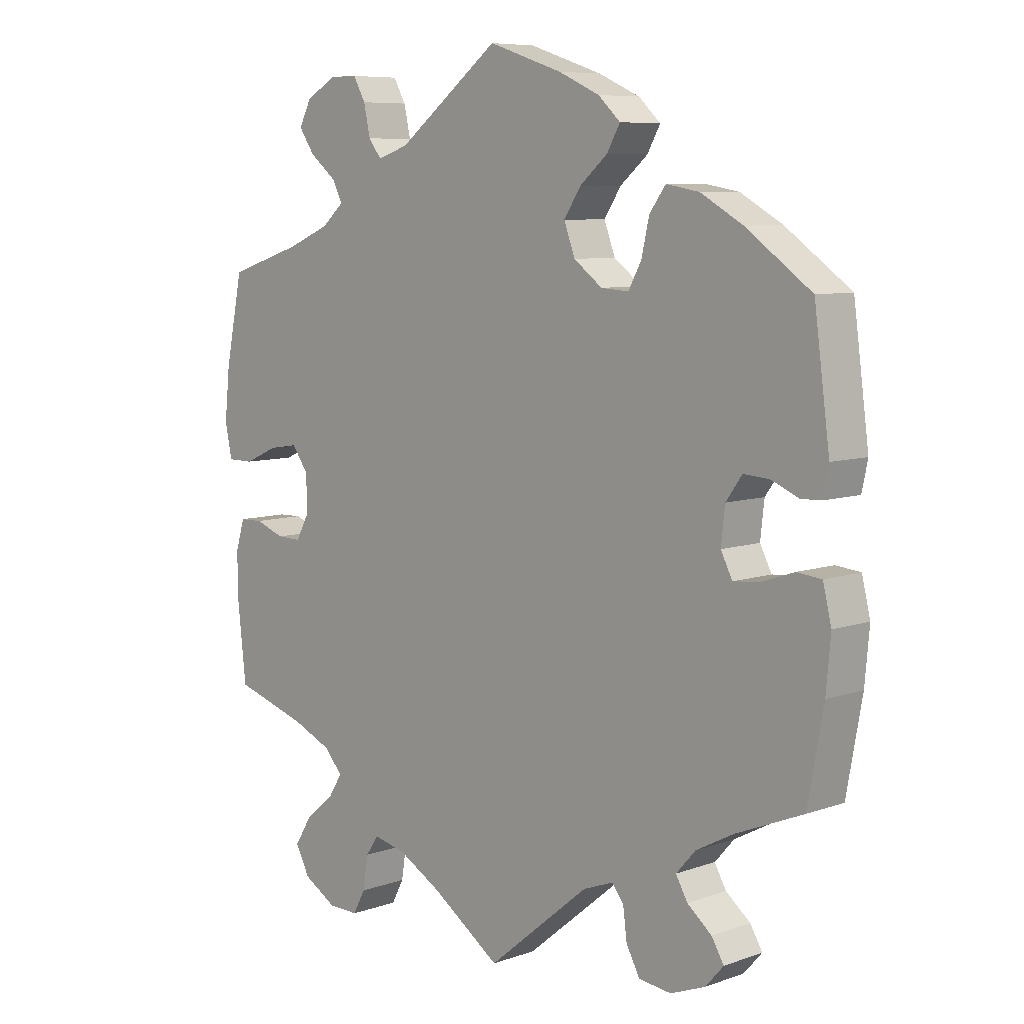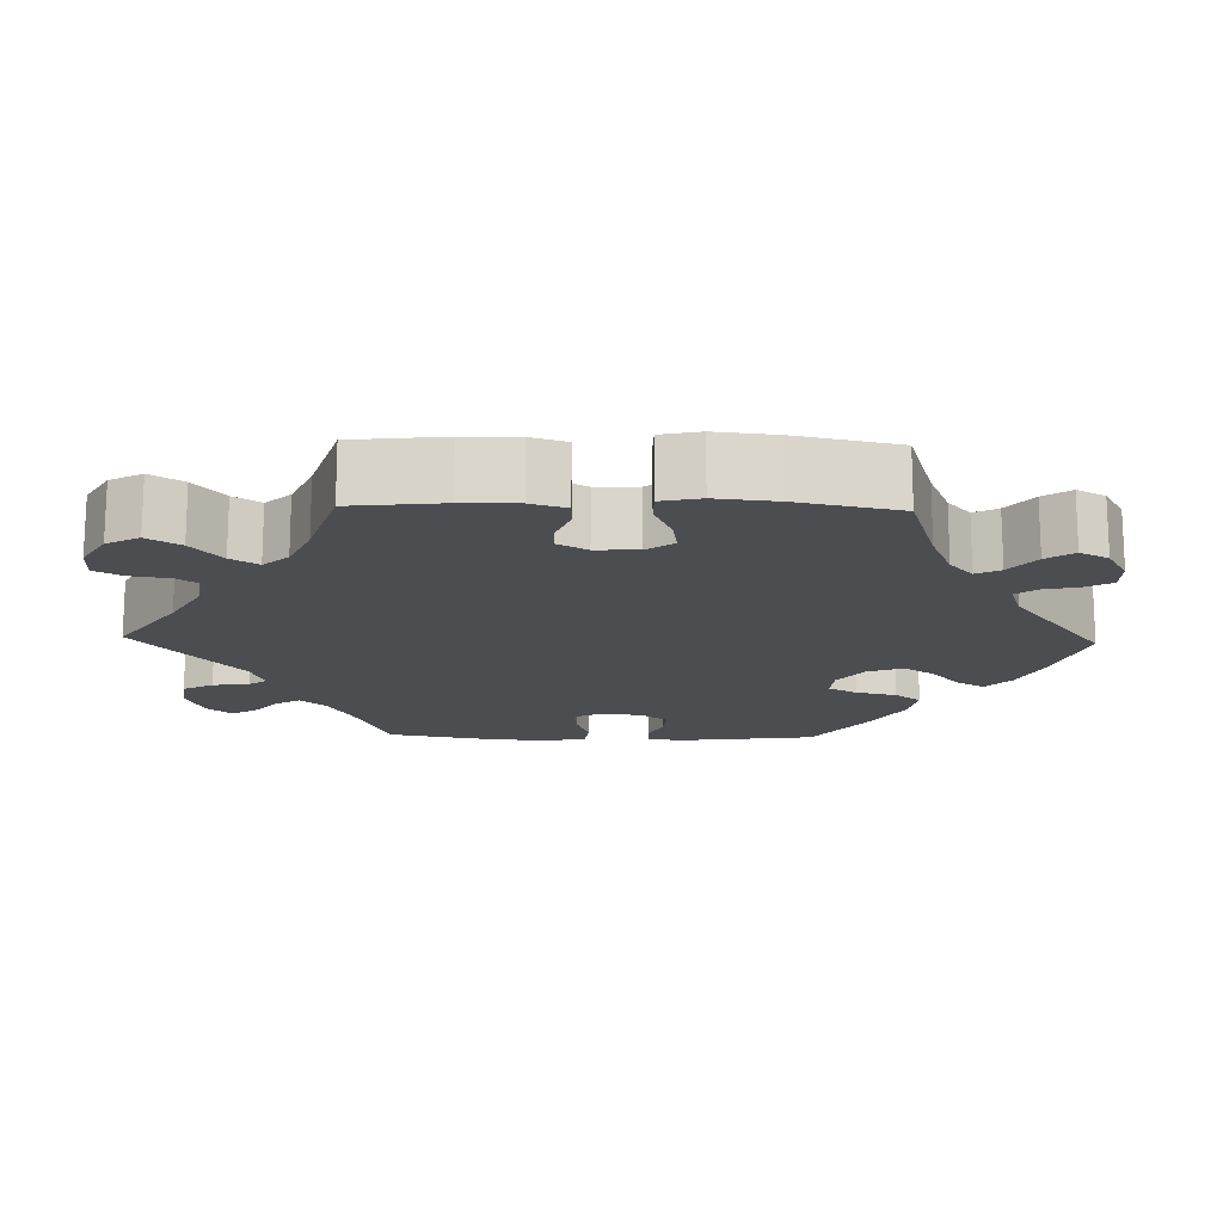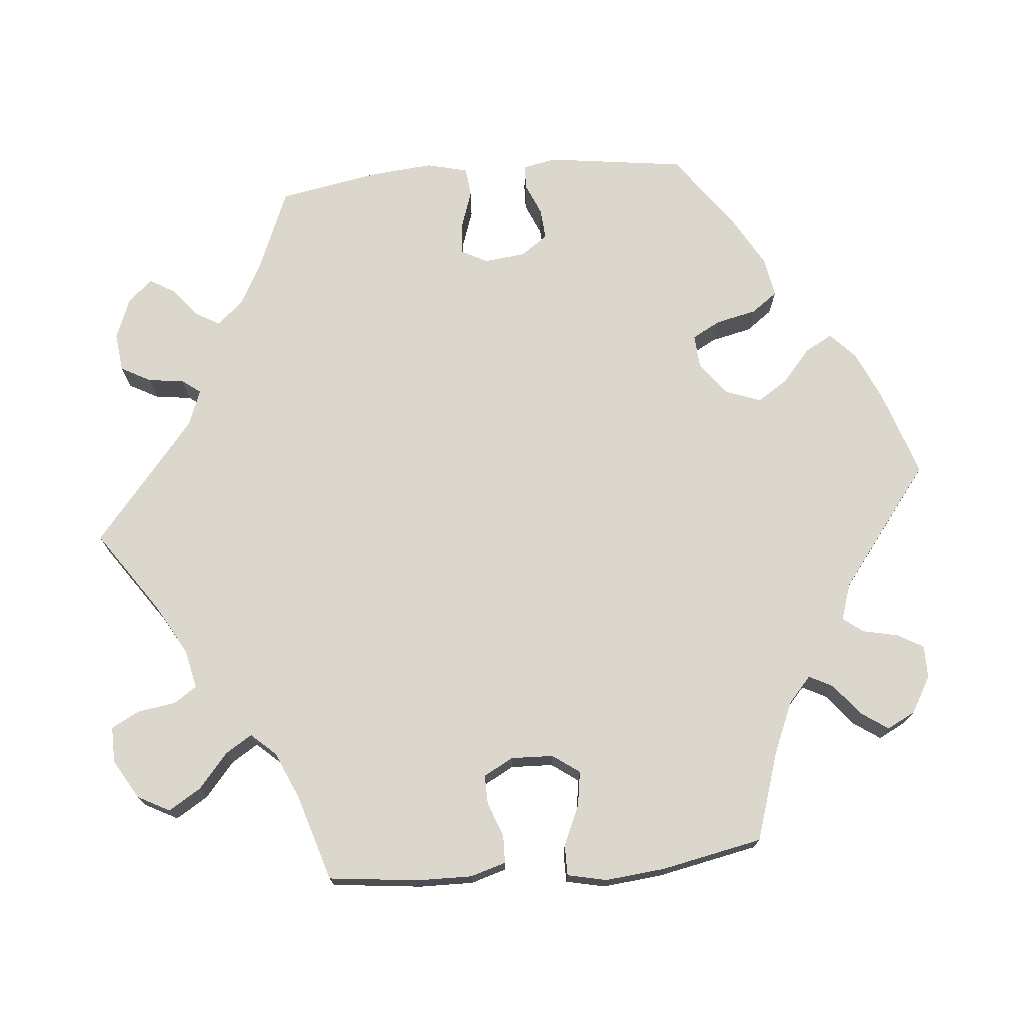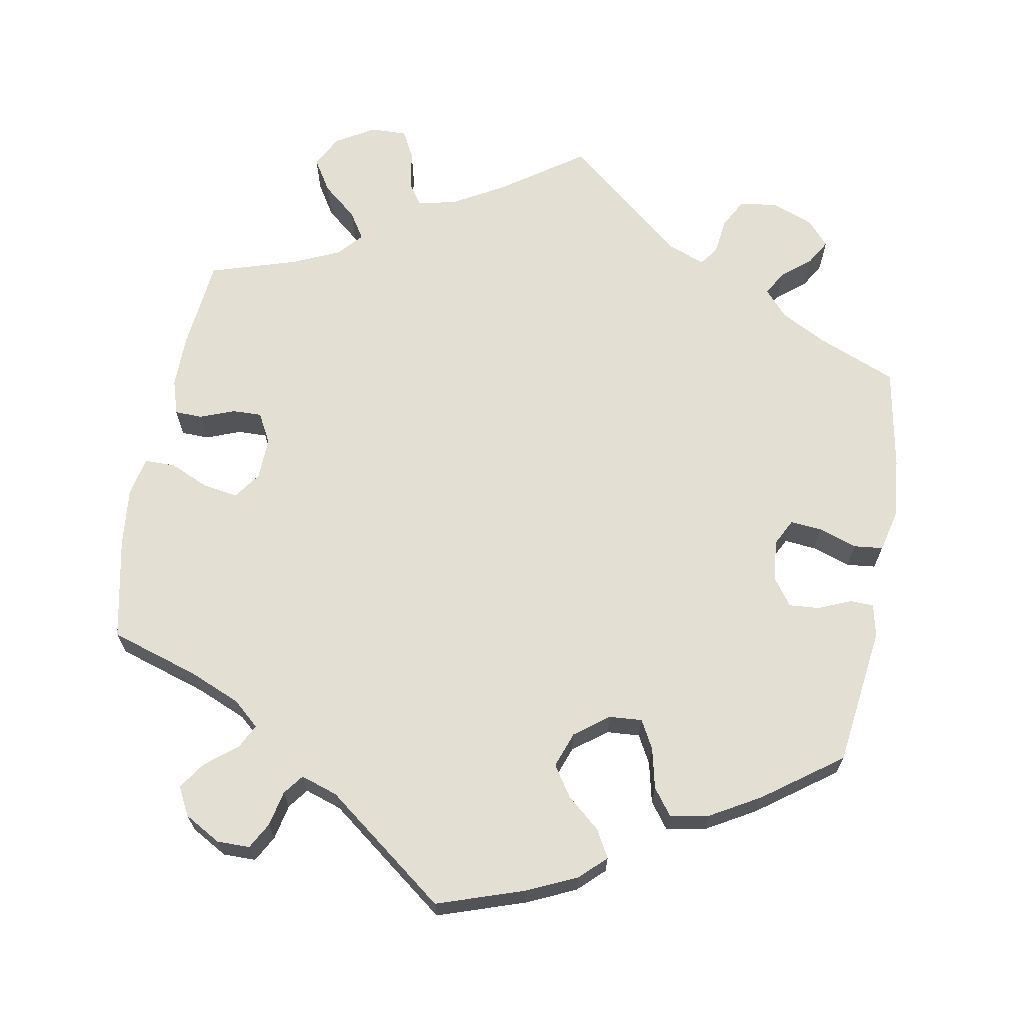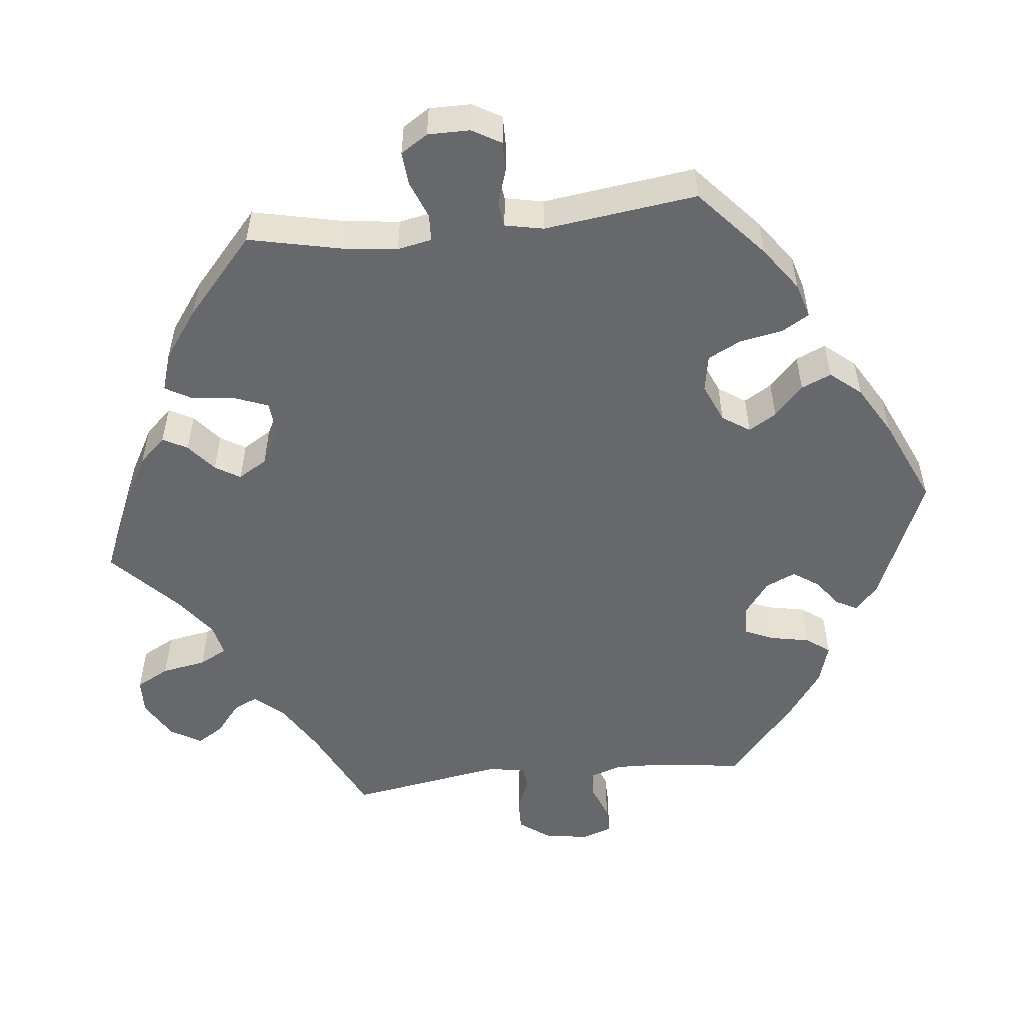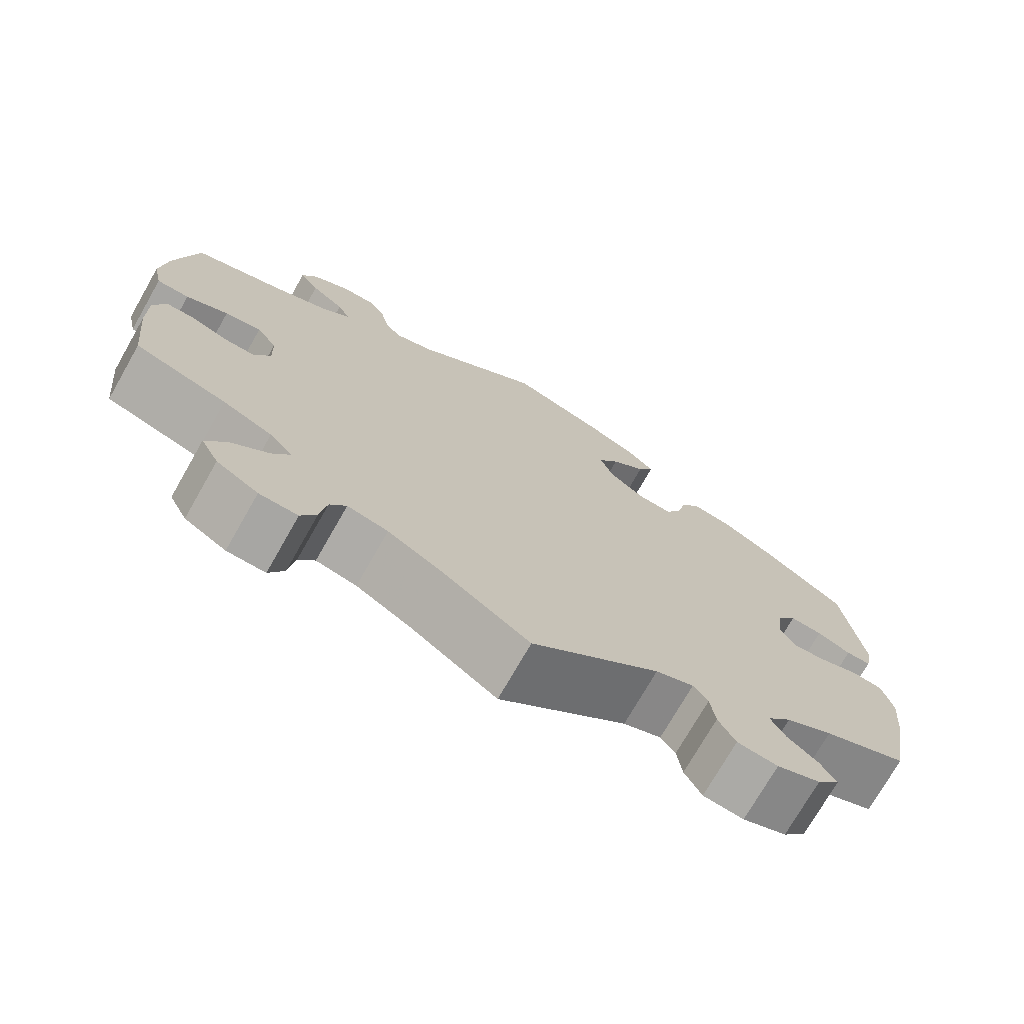
<metadata>
{"format":"obj","ext":"obj","renderer":"f3d","projection":"perspective","resolution":1024,"background":"white","views":[{"elev":7.6,"azim":45.3,"up":"+Z"},{"elev":-15.9,"azim":-91.6,"up":"+Y"},{"elev":73.2,"azim":-95.1,"up":"+Y"},{"elev":67.0,"azim":10.1,"up":"+Y"},{"elev":-52.4,"azim":-23.8,"up":"+Y"},{"elev":-73.7,"azim":-29.7,"up":"+Z"}]}
</metadata>
<code>
v 0.524 0.07 0.108
v 0.515 0.07 0.065
v 0.484 0.07 0.064
v 0.442 0.07 0.082
v 0.402 0.07 0.085
v 0.377 0.07 0.05
v 0.371 0.07 -0.004
v 0.389 0.07 -0.039
v 0.43 0.07 -0.035
v 0.48 0.07 -0.018
v 0.518 0.07 -0.022
v 0.531 0.07 -0.076
v 0.524 0.07 -0.155
v 0.5 0.07 -0.289
v 0.396 0.07 -0.332
v 0.338 0.07 -0.363
v 0.308 0.07 -0.397
v 0.326 0.07 -0.429
v 0.364 0.07 -0.46
v 0.383 0.07 -0.492
v 0.355 0.07 -0.524
v 0.301 0.07 -0.545
v 0.251 0.07 -0.539
v 0.23 0.07 -0.5
v 0.224 0.07 -0.453
v 0.206 0.07 -0.429
v 0.159 0.07 -0.447
v 0.001 0.07 -0.578
v -0.106 0.07 -0.504
v -0.173 0.07 -0.466
v -0.223 0.07 -0.455
v -0.243 0.07 -0.484
v -0.251 0.07 -0.535
v -0.27 0.07 -0.571
v -0.317 0.07 -0.57
v -0.368 0.07 -0.54
v -0.39 0.07 -0.498
v -0.364 0.07 -0.456
v -0.319 0.07 -0.418
v -0.297 0.07 -0.383
v -0.326 0.07 -0.351
v -0.387 0.07 -0.324
v -0.5 0.07 -0.289
v -0.513 0.07 -0.171
v -0.514 0.07 -0.1
v -0.5 0.07 -0.054
v -0.464 0.07 -0.053
v -0.419 0.07 -0.07
v -0.381 0.07 -0.071
v -0.36 0.07 -0.032
v -0.362 0.07 0.023
v -0.387 0.07 0.058
v -0.432 0.07 0.051
v -0.484 0.07 0.028
v -0.524 0.07 0.028
v -0.535 0.07 0.079
v -0.527 0.07 0.157
v -0.5 0.07 0.289
v -0.384 0.07 0.326
v -0.318 0.07 0.354
v -0.284 0.07 0.384
v -0.3 0.07 0.415
v -0.341 0.07 0.448
v -0.365 0.07 0.483
v -0.346 0.07 0.52
v -0.299 0.07 0.547
v -0.256 0.07 0.547
v -0.237 0.07 0.513
v -0.227 0.07 0.467
v -0.207 0.07 0.441
v -0.159 0.07 0.457
v -0.001 0.07 0.578
v 0.113 0.07 0.54
v 0.177 0.07 0.511
v 0.211 0.07 0.479
v 0.191 0.07 0.443
v 0.148 0.07 0.406
v 0.122 0.07 0.366
v 0.139 0.07 0.32
v 0.183 0.07 0.287
v 0.226 0.07 0.284
v 0.246 0.07 0.321
v 0.258 0.07 0.374
v 0.283 0.07 0.408
v 0.334 0.07 0.399
v 0.399 0.07 0.362
v 0.5 0.07 0.289
v 0.524 0 0.108
v 0.515 0 0.065
v 0.484 0 0.064
v 0.442 0 0.082
v 0.402 0 0.085
v 0.377 0 0.05
v 0.371 0 -0.004
v 0.389 0 -0.039
v 0.43 0 -0.035
v 0.48 0 -0.018
v 0.518 0 -0.022
v 0.531 0 -0.076
v 0.524 0 -0.155
v 0.5 0 -0.289
v 0.396 0 -0.332
v 0.338 0 -0.363
v 0.308 0 -0.397
v 0.326 0 -0.429
v 0.364 0 -0.46
v 0.383 0 -0.492
v 0.355 0 -0.524
v 0.301 0 -0.545
v 0.251 0 -0.539
v 0.23 0 -0.5
v 0.224 0 -0.453
v 0.206 0 -0.429
v 0.159 0 -0.447
v 0.001 0 -0.578
v -0.106 0 -0.504
v -0.173 0 -0.466
v -0.223 0 -0.455
v -0.243 0 -0.484
v -0.251 0 -0.535
v -0.27 0 -0.571
v -0.317 0 -0.57
v -0.368 0 -0.54
v -0.39 0 -0.498
v -0.364 0 -0.456
v -0.319 0 -0.418
v -0.297 0 -0.383
v -0.326 0 -0.351
v -0.387 0 -0.324
v -0.5 0 -0.289
v -0.513 0 -0.171
v -0.514 0 -0.1
v -0.5 0 -0.054
v -0.464 0 -0.053
v -0.419 0 -0.07
v -0.381 0 -0.071
v -0.36 0 -0.032
v -0.362 0 0.023
v -0.387 0 0.058
v -0.432 0 0.051
v -0.484 0 0.028
v -0.524 0 0.028
v -0.535 0 0.079
v -0.527 0 0.157
v -0.5 0 0.289
v -0.384 0 0.326
v -0.318 0 0.354
v -0.284 0 0.384
v -0.3 0 0.415
v -0.341 0 0.448
v -0.365 0 0.483
v -0.346 0 0.52
v -0.299 0 0.547
v -0.256 0 0.547
v -0.237 0 0.513
v -0.227 0 0.467
v -0.207 0 0.441
v -0.159 0 0.457
v -0.001 0 0.578
v 0.113 0 0.54
v 0.177 0 0.511
v 0.211 0 0.479
v 0.191 0 0.443
v 0.148 0 0.406
v 0.122 0 0.366
v 0.139 0 0.32
v 0.183 0 0.287
v 0.226 0 0.284
v 0.246 0 0.321
v 0.258 0 0.374
v 0.283 0 0.408
v 0.334 0 0.399
v 0.399 0 0.362
v 0.5 0 0.289
f 82 83 84 85
f 81 82 85 86
f 74 75 76 77
f 74 77 78
f 71 72 73 74
f 70 71 74 78
f 66 67 68 69
f 66 69 70
f 65 66 70
f 62 63 64 65
f 61 62 65 70
f 60 61 70 78
f 56 57 58 59
f 53 54 55 56
f 52 53 56 59
f 51 52 59 60
f 45 46 47 48
f 45 48 49
f 42 43 44 45
f 41 42 45 49
f 40 41 49 50
f 36 37 38 39
f 36 39 40
f 35 36 40
f 32 33 34 35
f 31 32 35 40
f 30 31 40 50
f 27 28 29
f 26 27 29 30
f 22 23 24 25
f 22 25 26
f 21 22 26
f 18 19 20 21
f 17 18 21 26
f 16 17 26 30
f 12 13 14 15
f 9 10 11 12
f 8 9 12 15
f 7 8 15 16
f 1 2 3 4
f 1 4 5
f 81 86 87 1
f 51 60 78 79
f 51 79 80
f 7 16 30 50
f 6 7 50 51
f 5 6 51 80
f 1 5 80 81
f 172 171 170 169
f 173 172 169 168
f 164 163 162 161
f 165 164 161
f 161 160 159 158
f 165 161 158 157
f 156 155 154 153
f 157 156 153
f 157 153 152
f 152 151 150 149
f 157 152 149 148
f 165 157 148 147
f 146 145 144 143
f 143 142 141 140
f 146 143 140 139
f 147 146 139 138
f 135 134 133 132
f 136 135 132
f 132 131 130 129
f 136 132 129 128
f 137 136 128 127
f 126 125 124 123
f 127 126 123
f 127 123 122
f 122 121 120 119
f 127 122 119 118
f 137 127 118 117
f 116 115 114
f 117 116 114 113
f 112 111 110 109
f 113 112 109
f 113 109 108
f 108 107 106 105
f 113 108 105 104
f 117 113 104 103
f 102 101 100 99
f 99 98 97 96
f 102 99 96 95
f 103 102 95 94
f 91 90 89 88
f 92 91 88
f 88 174 173 168
f 166 165 147 138
f 167 166 138
f 137 117 103 94
f 138 137 94 93
f 167 138 93 92
f 168 167 92 88
f 1 88 89 2
f 2 89 90 3
f 3 90 91 4
f 4 91 92 5
f 5 92 93 6
f 6 93 94 7
f 7 94 95 8
f 8 95 96 9
f 9 96 97 10
f 10 97 98 11
f 11 98 99 12
f 12 99 100 13
f 13 100 101 14
f 14 101 102 15
f 15 102 103 16
f 16 103 104 17
f 17 104 105 18
f 18 105 106 19
f 19 106 107 20
f 20 107 108 21
f 21 108 109 22
f 22 109 110 23
f 23 110 111 24
f 24 111 112 25
f 25 112 113 26
f 26 113 114 27
f 27 114 115 28
f 28 115 116 29
f 29 116 117 30
f 30 117 118 31
f 31 118 119 32
f 32 119 120 33
f 33 120 121 34
f 34 121 122 35
f 35 122 123 36
f 36 123 124 37
f 37 124 125 38
f 38 125 126 39
f 39 126 127 40
f 40 127 128 41
f 41 128 129 42
f 42 129 130 43
f 43 130 131 44
f 44 131 132 45
f 45 132 133 46
f 46 133 134 47
f 47 134 135 48
f 48 135 136 49
f 49 136 137 50
f 50 137 138 51
f 51 138 139 52
f 52 139 140 53
f 53 140 141 54
f 54 141 142 55
f 55 142 143 56
f 56 143 144 57
f 57 144 145 58
f 58 145 146 59
f 59 146 147 60
f 60 147 148 61
f 61 148 149 62
f 62 149 150 63
f 63 150 151 64
f 64 151 152 65
f 65 152 153 66
f 66 153 154 67
f 67 154 155 68
f 68 155 156 69
f 69 156 157 70
f 70 157 158 71
f 71 158 159 72
f 72 159 160 73
f 73 160 161 74
f 74 161 162 75
f 75 162 163 76
f 76 163 164 77
f 77 164 165 78
f 78 165 166 79
f 79 166 167 80
f 80 167 168 81
f 81 168 169 82
f 82 169 170 83
f 83 170 171 84
f 84 171 172 85
f 85 172 173 86
f 86 173 174 87
f 87 174 88 1

</code>
